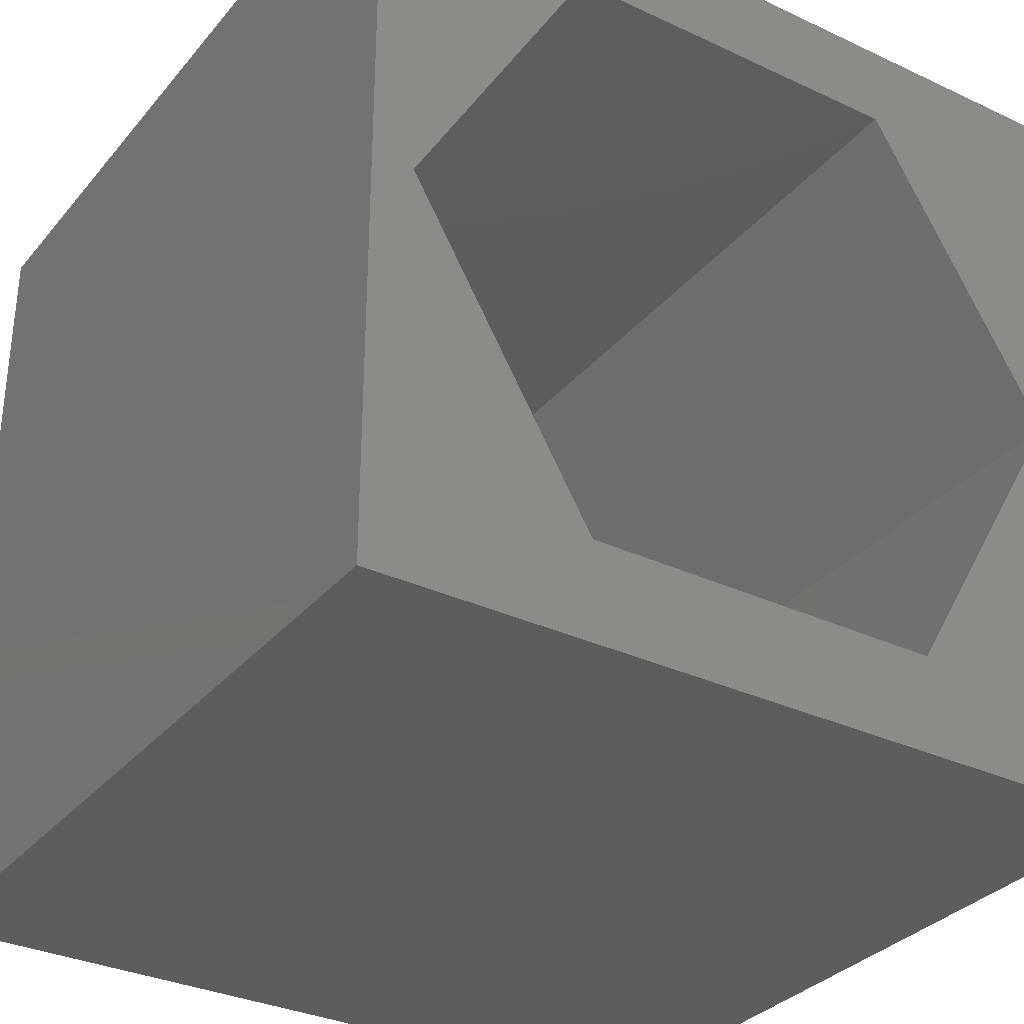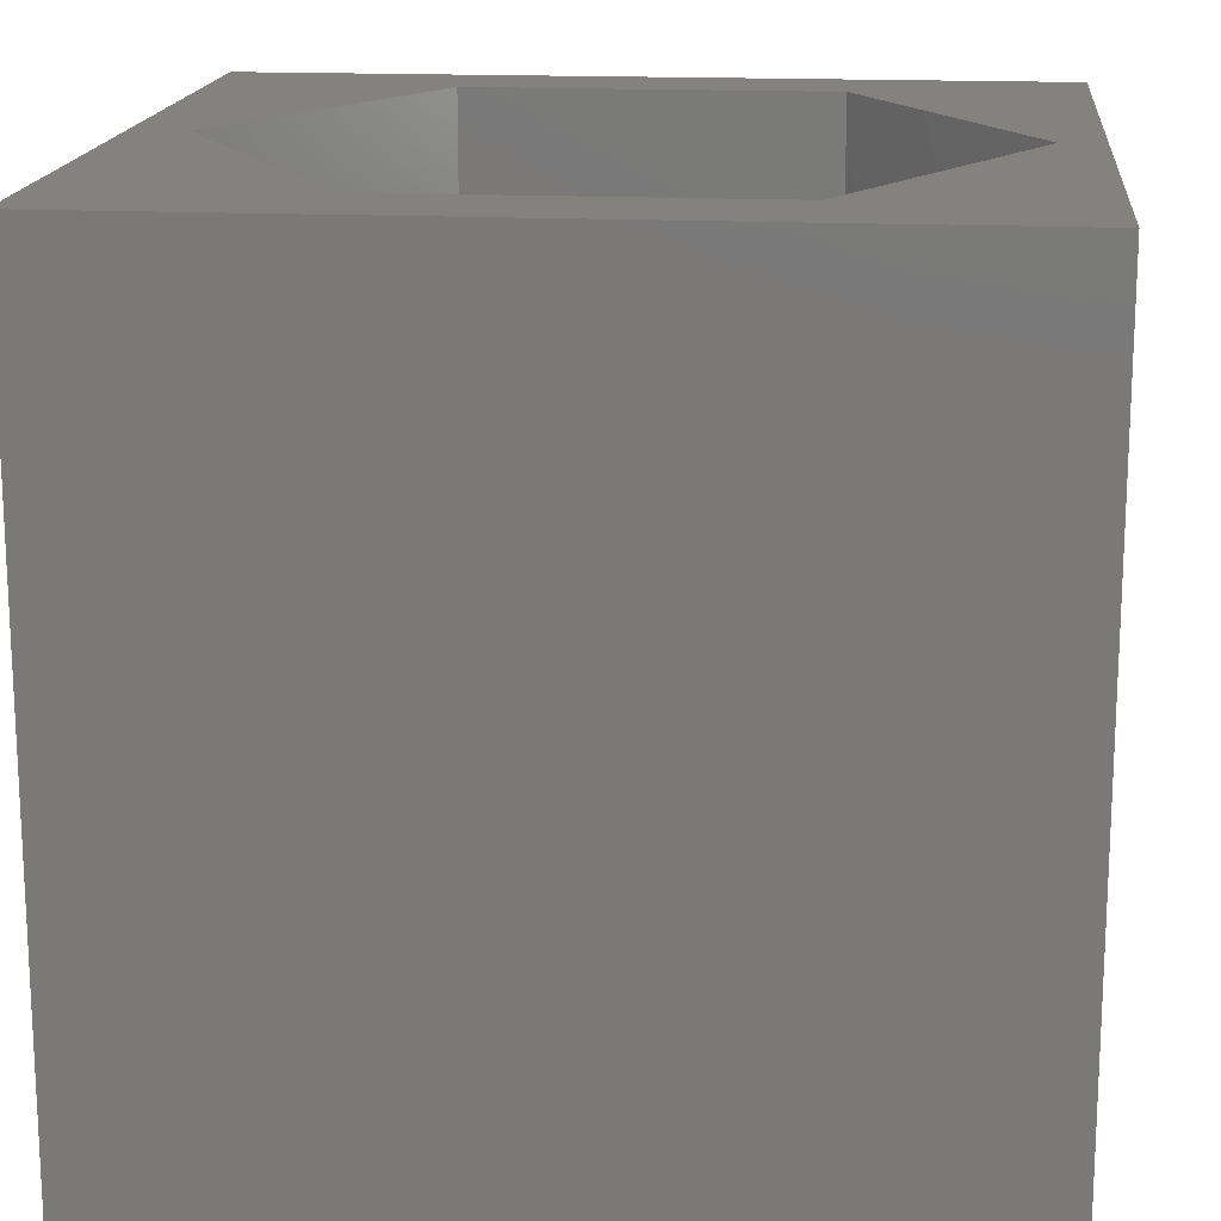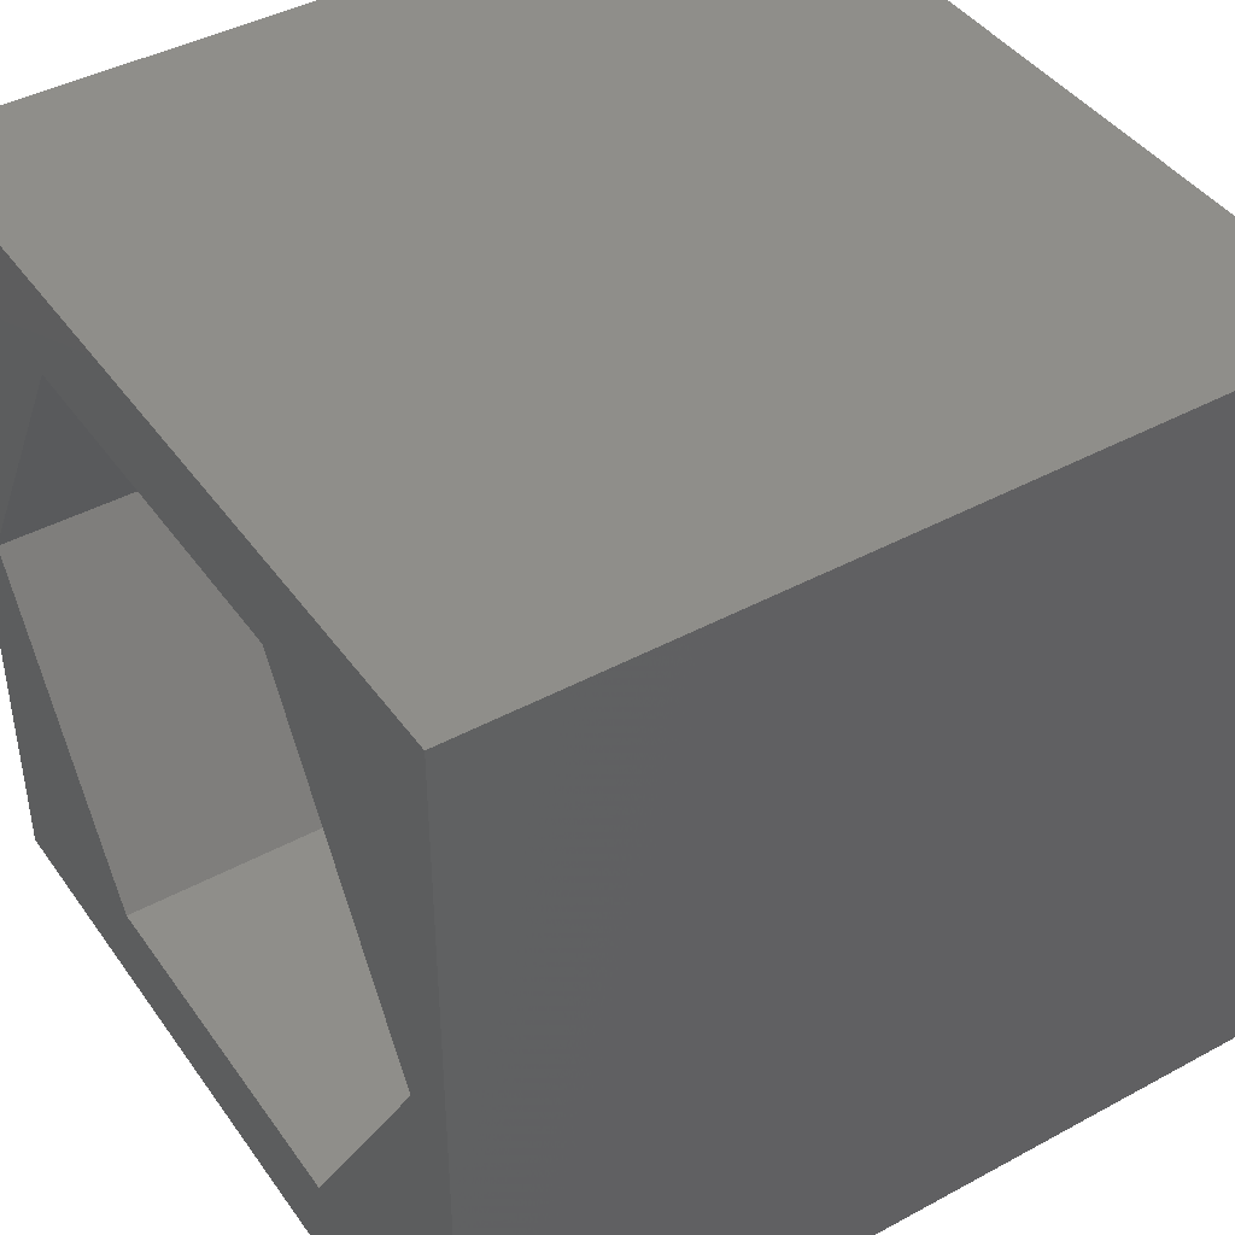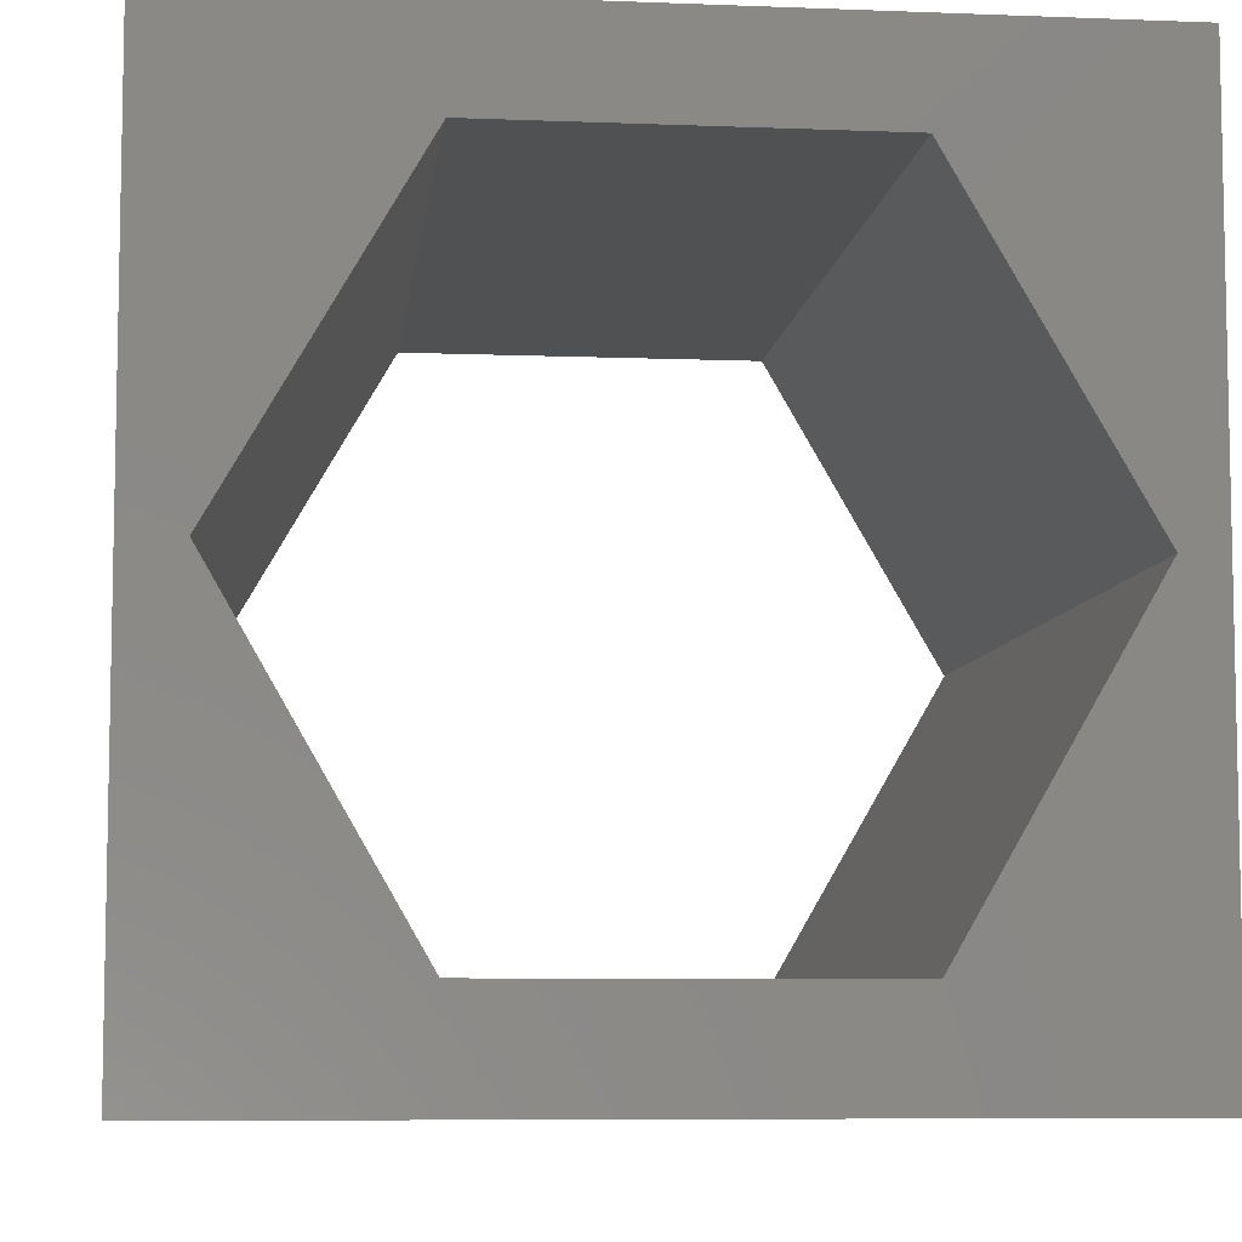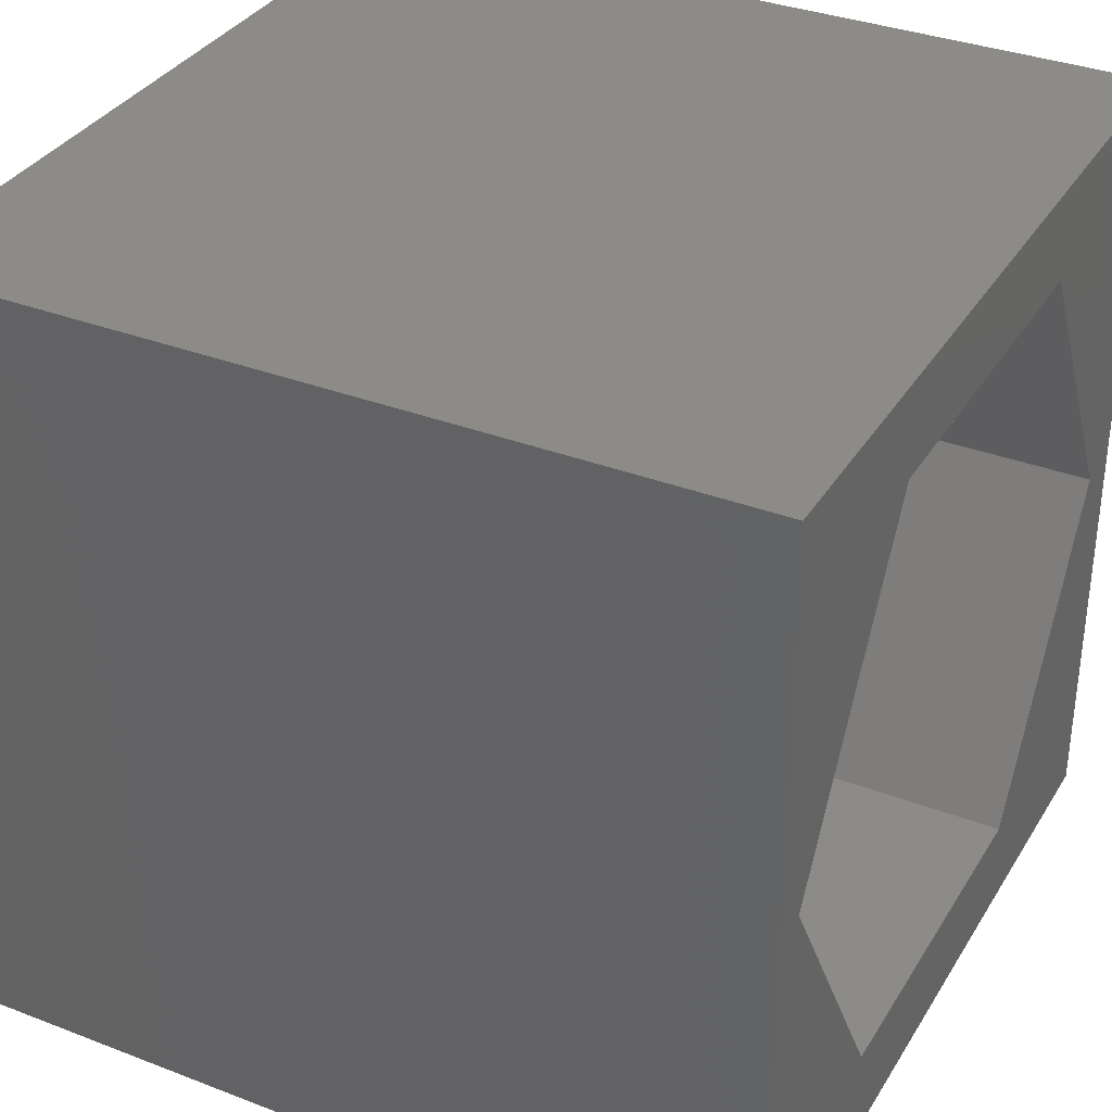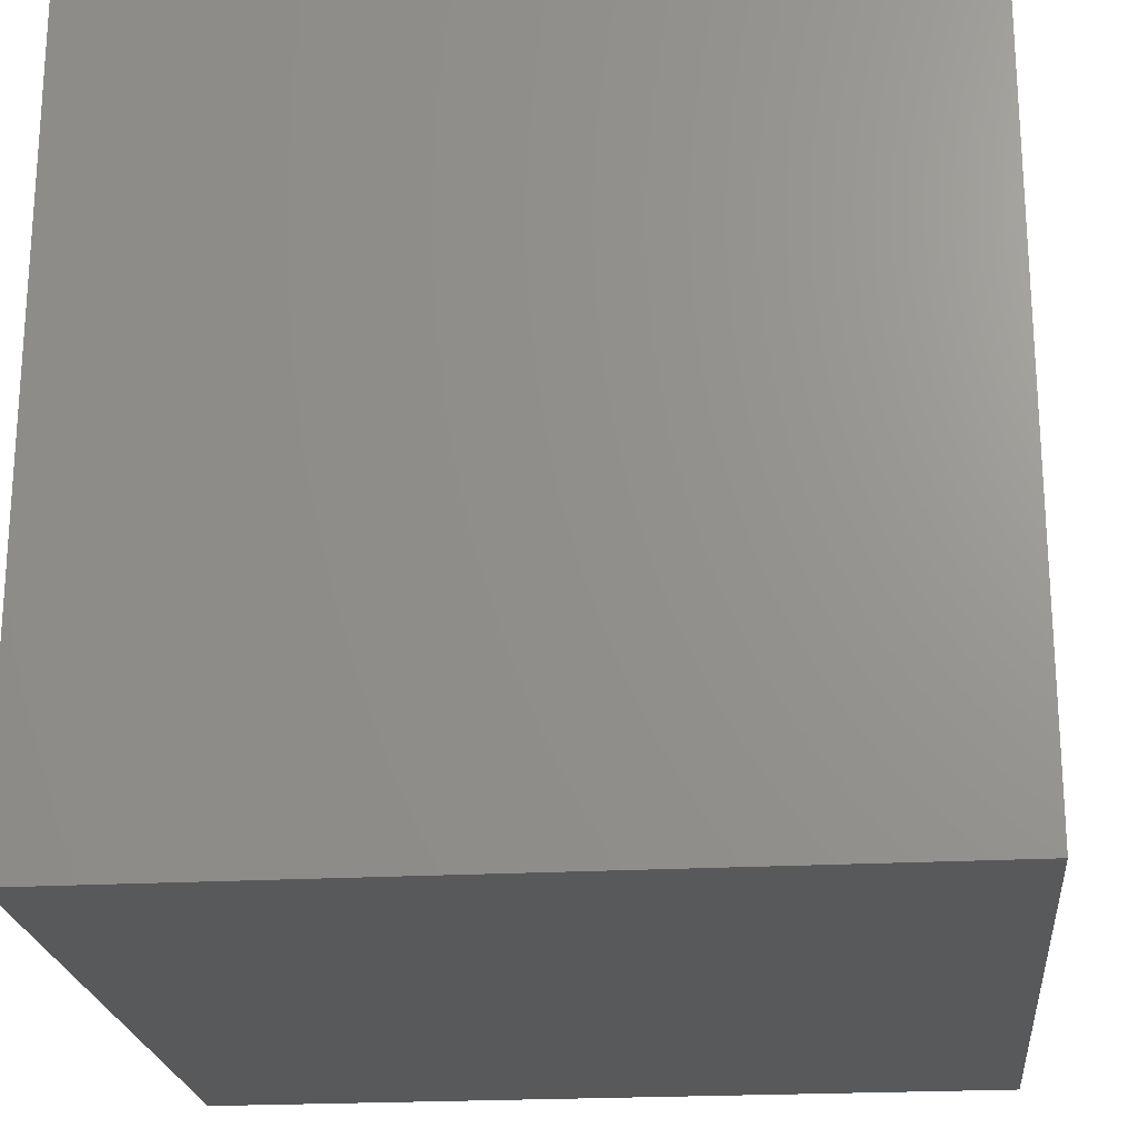
<metadata>
{"format":"stl","ext":"stl","renderer":"f3d","projection":"perspective","resolution":1024,"background":"white","views":[{"elev":-32.5,"azim":146.9,"up":"+Y"},{"elev":16.5,"azim":5.7,"up":"+Z"},{"elev":42.9,"azim":-122.7,"up":"+Y"},{"elev":-7.4,"azim":-6.4,"up":"+Y"},{"elev":34.5,"azim":117.3,"up":"+Y"},{"elev":-21.9,"azim":-84.4,"up":"+Y"}]}
</metadata>
<code>
# stl→obj: 20 verts, 40 faces
v 0 10 10
v 0 10 0
v 0 0 10
v 0 0 0
v 10 10 10
v 9.493 5.039 10
v 10 0 10
v 7.283 1.212 10
v 2.864 1.212 10
v 0.6548 5.039 10
v 2.864 8.866 10
v 7.283 8.866 10
v 10 10 0
v 10 0 0
v 0.6548 5.039 0
v 2.864 1.212 0
v 7.283 1.212 0
v 9.493 5.039 0
v 7.283 8.866 0
v 2.864 8.866 0
f 1 2 3
f 3 2 4
f 5 6 7
f 7 6 8
f 7 8 3
f 8 9 3
f 3 9 10
f 3 10 1
f 1 10 11
f 1 11 5
f 5 11 12
f 5 12 6
f 13 5 14
f 14 5 7
f 2 15 4
f 4 15 16
f 4 16 14
f 16 17 14
f 14 17 18
f 14 18 13
f 13 18 19
f 13 19 2
f 2 19 20
f 2 20 15
f 5 13 1
f 1 13 2
f 14 7 4
f 4 7 3
f 15 20 10
f 10 20 11
f 20 19 11
f 11 19 12
f 19 18 12
f 12 18 6
f 18 17 6
f 6 17 8
f 17 16 8
f 8 16 9
f 16 15 9
f 9 15 10

</code>
